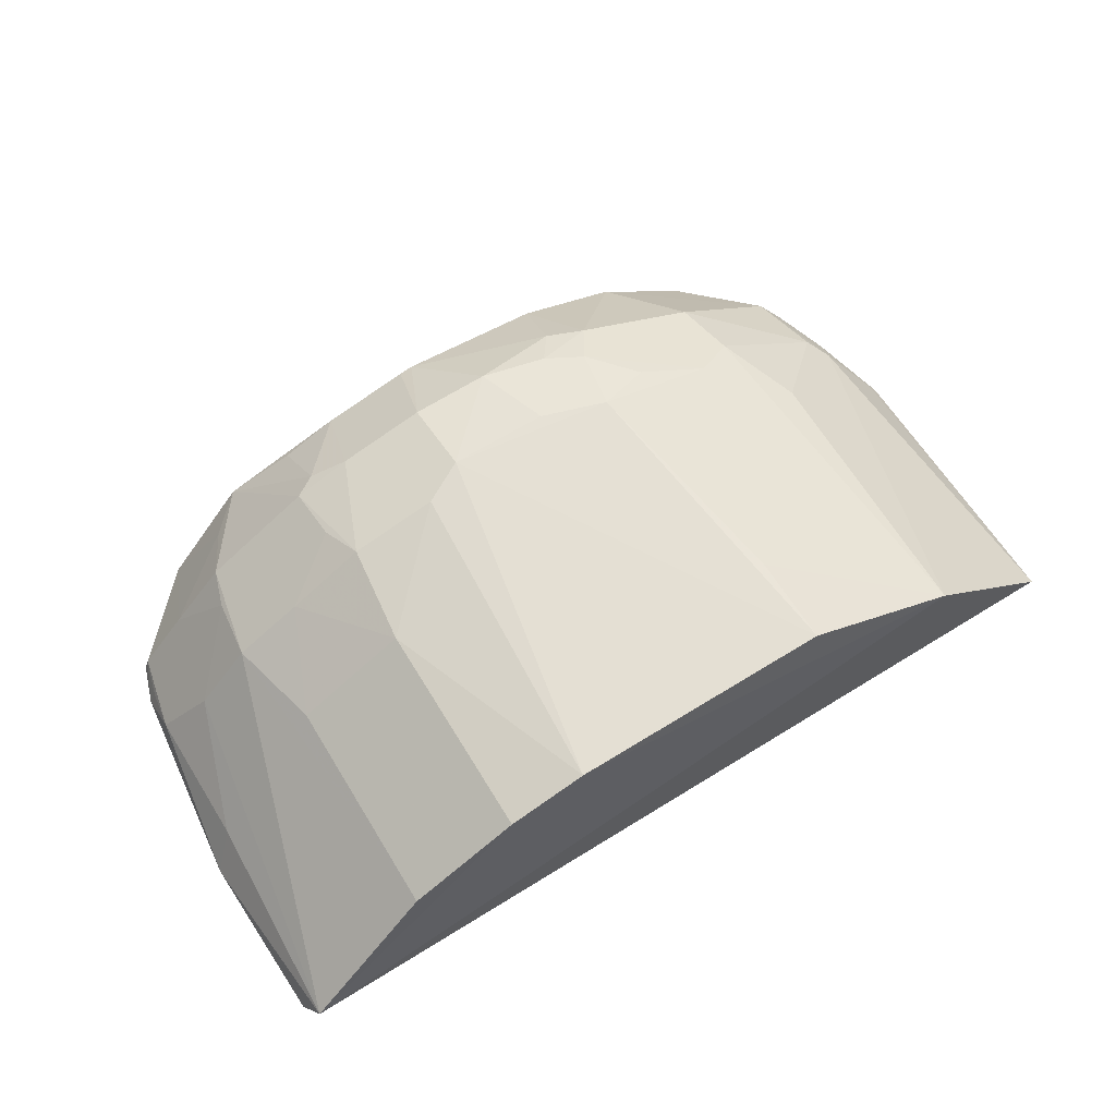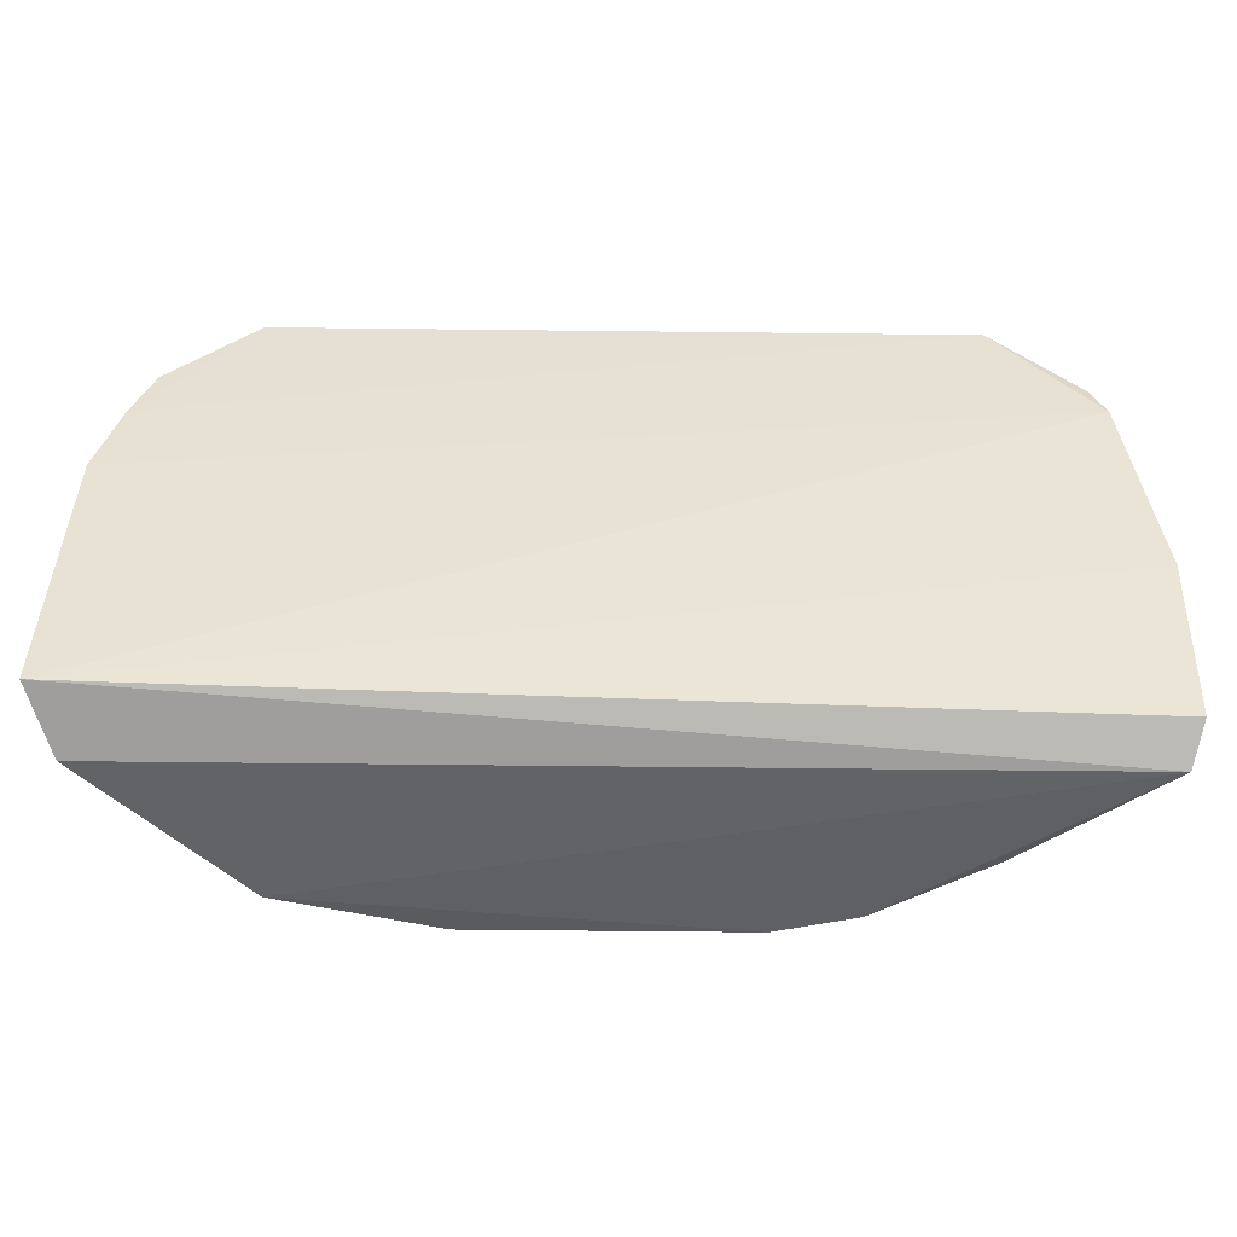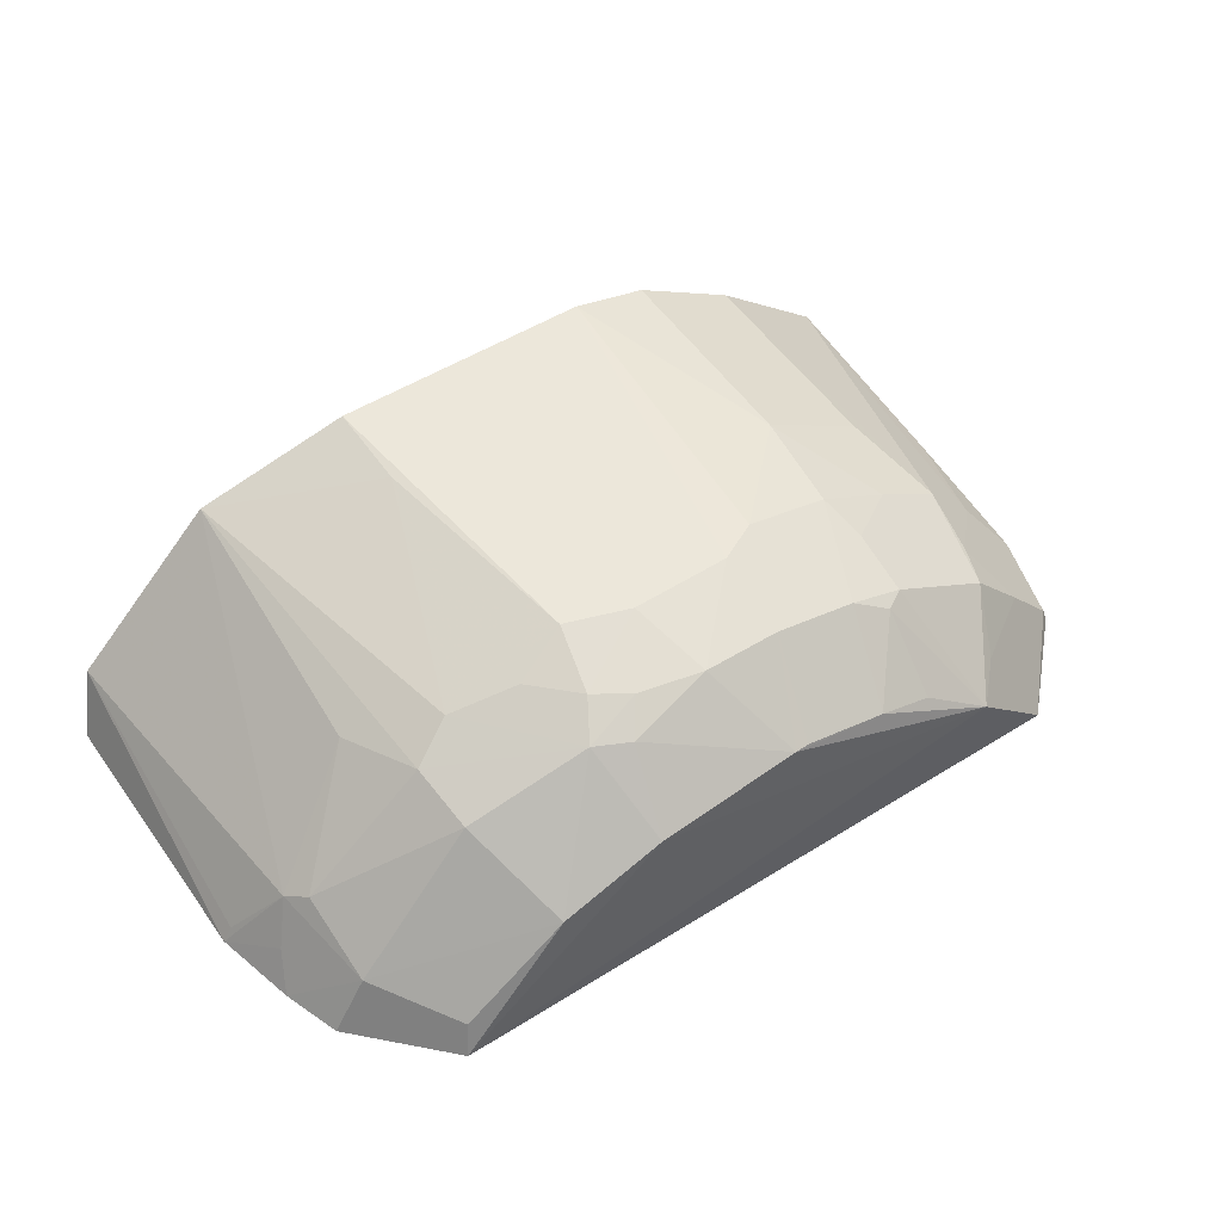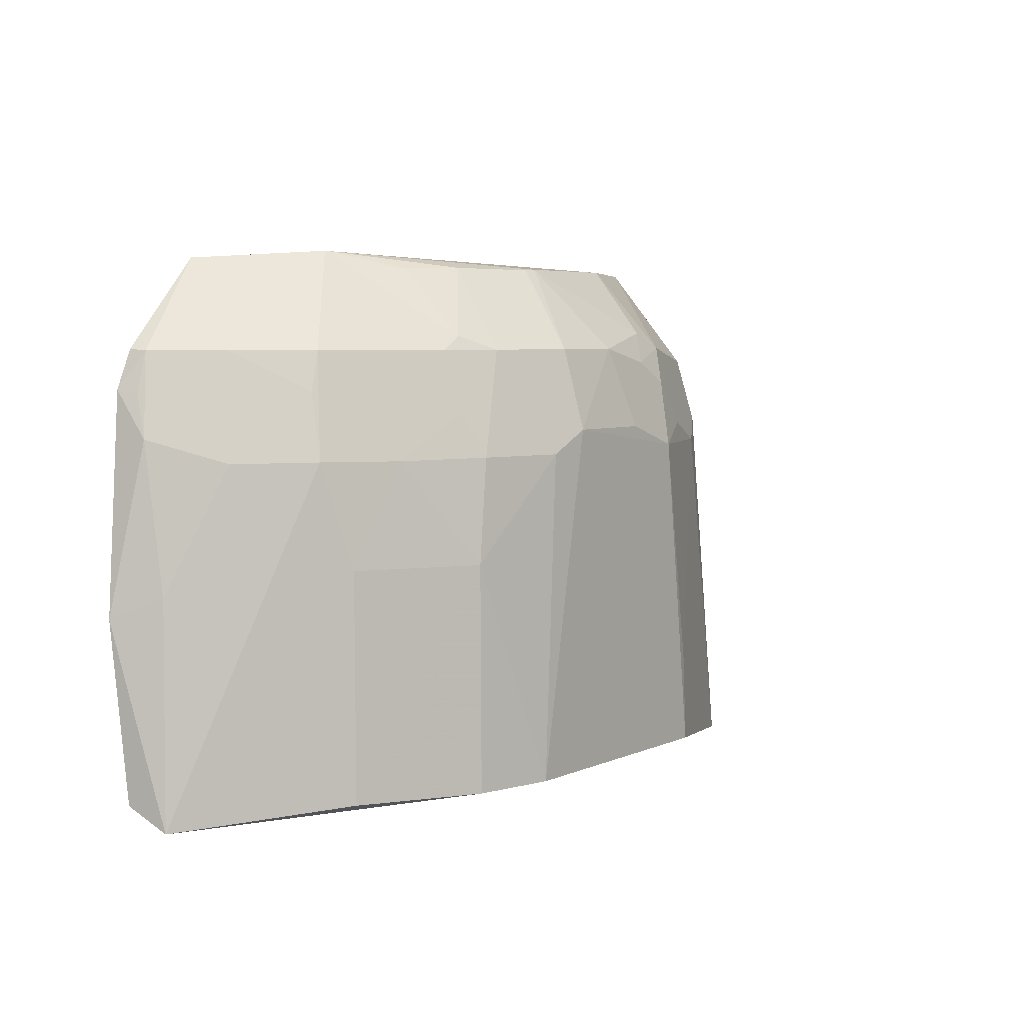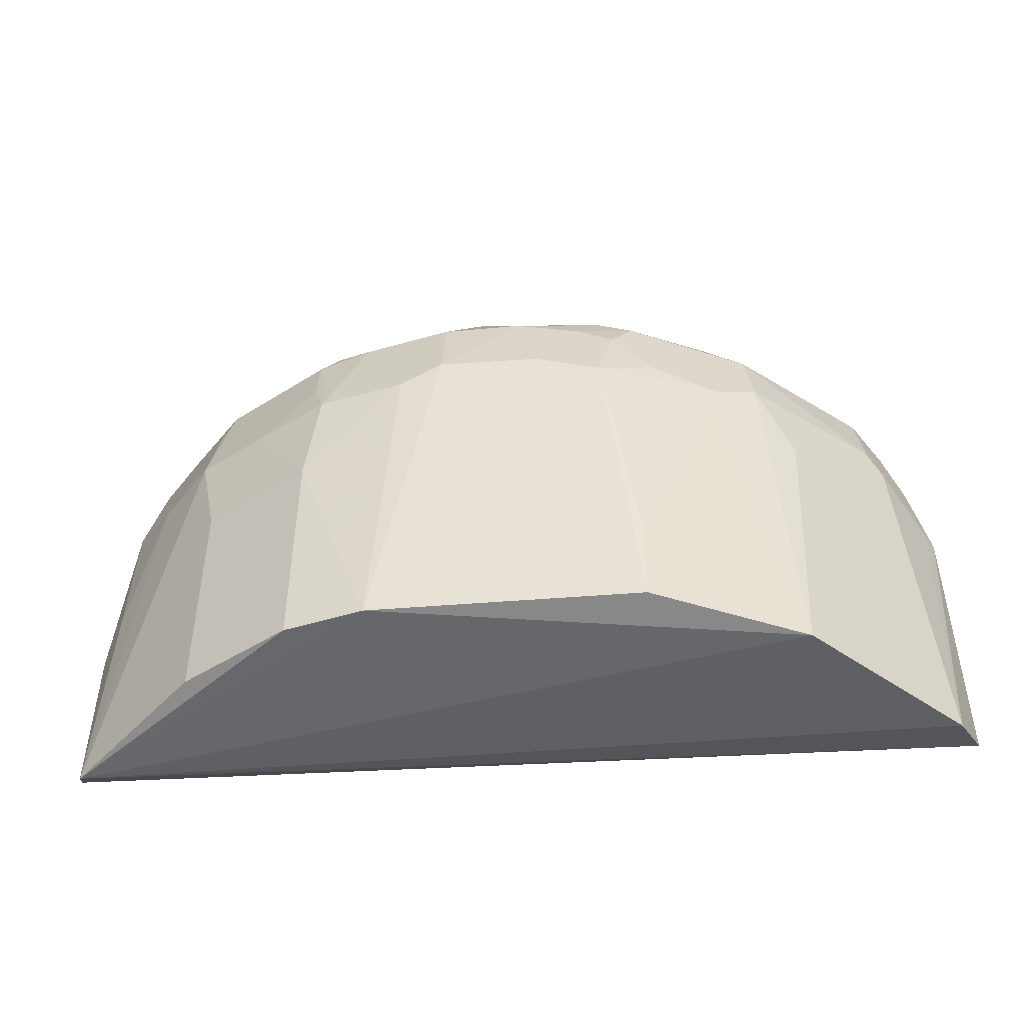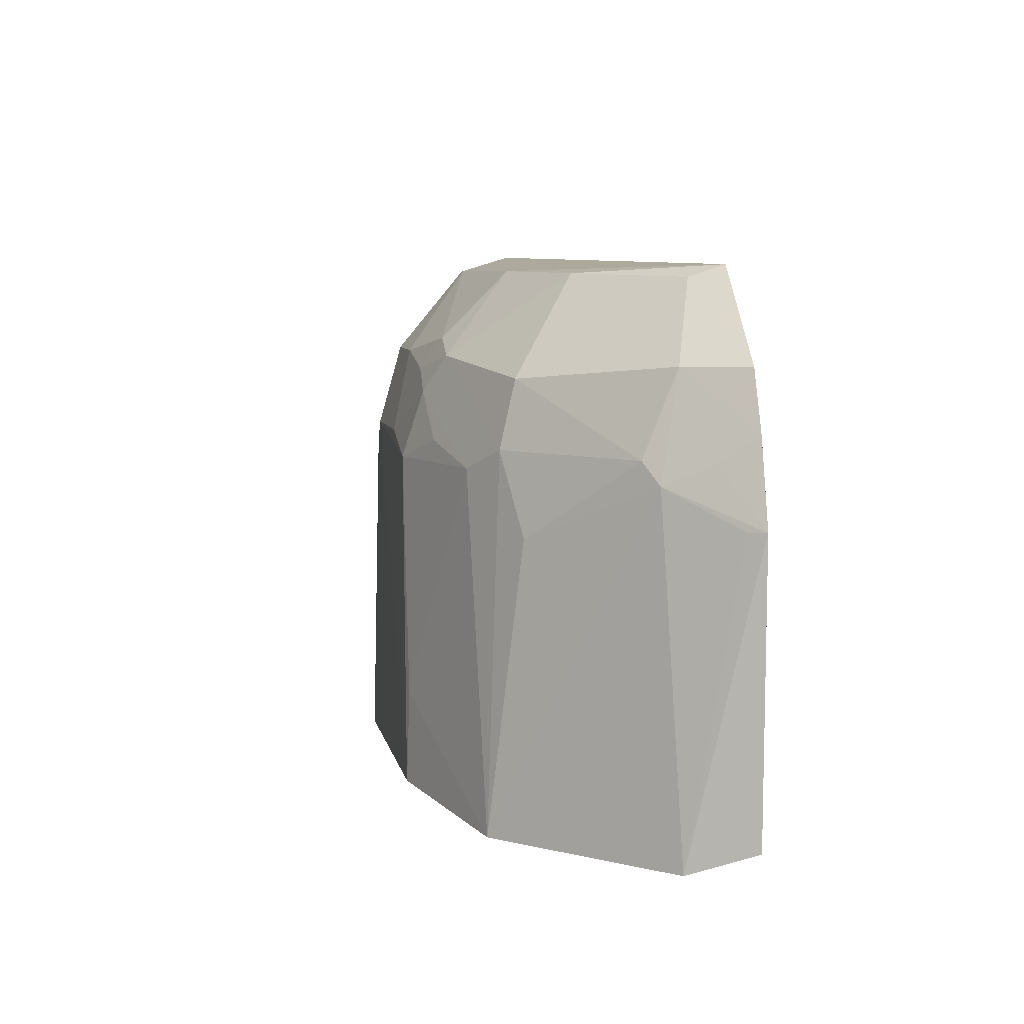
<metadata>
{"format":"obj","ext":"obj","renderer":"f3d","projection":"perspective","resolution":1024,"background":"white","views":[{"elev":66.5,"azim":148.2,"up":"+Y"},{"elev":-51.1,"azim":-0.9,"up":"+Z"},{"elev":52.0,"azim":-34.0,"up":"+Y"},{"elev":5.1,"azim":125.9,"up":"+Z"},{"elev":-44.9,"azim":-174.6,"up":"+Z"},{"elev":7.2,"azim":-101.0,"up":"+Z"}]}
</metadata>
<code>
v 0.254 0.2273 -0.00119
v 0.3357 0.2462 -0.3558
v 0.1514 0.3968 -0.1342
v -0.05466 0.4128 -0.1338
v -0.3051 0.229 -0.3561
v 0.1065 0.4142 -0.3593
v 0.03608 0.3542 -0.006047
v 0.3218 0.2508 -0.1194
v 0.3398 0.2351 -0.2348
v 0.237 0.3544 -0.3595
v 0.06088 0.4136 -0.1186
v -0.1848 0.3767 -0.3719
v 0.1612 0.3694 -0.06271
v -0.2145 0.2292 -0.0005437
v 0.3226 0.2279 -0.08784
v 0.3285 0.2718 -0.3722
v 0.1614 0.4001 -0.3595
v 0.2514 0.3379 -0.1344
v -0.07952 0.4146 -0.3594
v 0.0906 0.4112 -0.1345
v 0.005854 0.3987 -0.06271
v 0.1922 0.2918 0.00382
v 0.1216 0.3836 -0.06271
v -0.3025 0.2274 -0.1595
v 0.3214 0.2656 -0.2204
v -0.2882 0.2734 -0.3723
v 0.1605 0.3986 -0.2052
v 0.1604 0.3833 -0.1042
v 0.2368 0.3237 -0.06271
v -0.07912 0.4125 -0.2964
v -0.00912 0.4127 -0.1188
v -0.1372 0.3114 -0.006612
v -0.06519 0.3408 -0.005603
v 0.06073 0.3979 -0.06271
v 0.1066 0.3392 -0.00627
v -0.288 0.2278 -0.1019
v 0.2896 0.2946 -0.1353
v -0.2536 0.2929 -0.1199
v 0.2048 0.3663 -0.135
v 0.236 0.3528 -0.2053
v 0.3097 0.2409 -0.06271
v -0.1393 0.382 -0.1343
v -0.06481 0.3996 -0.08812
v -0.05482 0.3844 -0.05162
v 0.1461 0.3696 -0.05348
v 0.0459 0.3538 -0.006727
v -0.2648 0.2836 -0.1348
v -0.2505 0.2689 -0.06274
v 0.3176 0.2409 -0.08934
v 0.2456 0.3262 -0.08928
v 0.3131 0.2303 -0.06162
v 0.2755 0.2804 -0.06271
v -0.1936 0.3543 -0.1747
v -0.0936 0.3967 -0.1193
v -0.1636 0.354 -0.07411
v -0.03952 0.3977 -0.07315
v -0.08013 0.3857 -0.06271
v 0.1465 0.3248 -0.007422
v -0.2958 0.2385 -0.1598
v -0.2788 0.2526 -0.12
v -0.2742 0.2286 -0.06203
v -0.2083 0.252 -0.0085
v 0.2181 0.2968 -0.02343
v -0.1688 0.3653 -0.1197
f 9 5 2
f 15 5 9
f 15 9 8
f 16 9 2
f 16 2 5
f 16 12 6
f 17 16 6
f 17 10 16
f 18 16 10
f 19 11 6
f 19 4 11
f 19 6 12
f 20 6 11
f 22 14 1
f 23 13 3
f 24 15 1
f 24 5 15
f 25 8 9
f 25 9 16
f 26 16 5
f 26 12 16
f 26 5 24
f 27 17 6
f 27 10 17
f 27 20 3
f 27 6 20
f 28 3 13
f 28 13 18
f 29 18 13
f 29 13 22
f 30 19 12
f 30 4 19
f 31 21 11
f 31 11 4
f 33 22 7
f 33 14 22
f 33 32 14
f 34 11 21
f 34 21 7
f 34 23 3
f 34 20 11
f 34 3 20
f 35 7 22
f 36 24 1
f 36 1 14
f 37 8 25
f 37 25 16
f 37 16 18
f 39 27 3
f 39 28 18
f 39 3 28
f 40 18 10
f 40 10 27
f 40 39 18
f 40 27 39
f 41 8 37
f 42 30 12
f 42 4 30
f 43 31 4
f 44 33 7
f 44 7 21
f 45 22 13
f 45 13 23
f 45 23 35
f 46 34 7
f 46 7 35
f 46 35 23
f 46 23 34
f 47 12 26
f 48 47 36
f 48 38 47
f 49 41 15
f 49 15 8
f 49 8 41
f 50 41 37
f 50 37 18
f 50 18 29
f 51 41 1
f 51 1 15
f 51 15 41
f 52 1 41
f 52 50 29
f 52 41 50
f 53 47 38
f 53 12 47
f 54 43 4
f 54 4 42
f 54 42 43
f 55 48 32
f 55 38 48
f 56 44 21
f 56 21 31
f 56 31 43
f 57 32 33
f 57 33 44
f 57 55 32
f 57 43 42
f 57 56 43
f 57 44 56
f 58 45 35
f 58 35 22
f 58 22 45
f 59 47 26
f 59 26 24
f 59 24 47
f 60 47 24
f 60 24 36
f 60 36 47
f 61 48 36
f 61 36 14
f 61 14 48
f 62 48 14
f 62 14 32
f 62 32 48
f 63 52 29
f 63 29 22
f 63 22 1
f 63 1 52
f 64 42 12
f 64 12 53
f 64 53 38
f 64 38 55
f 64 57 42
f 64 55 57

</code>
